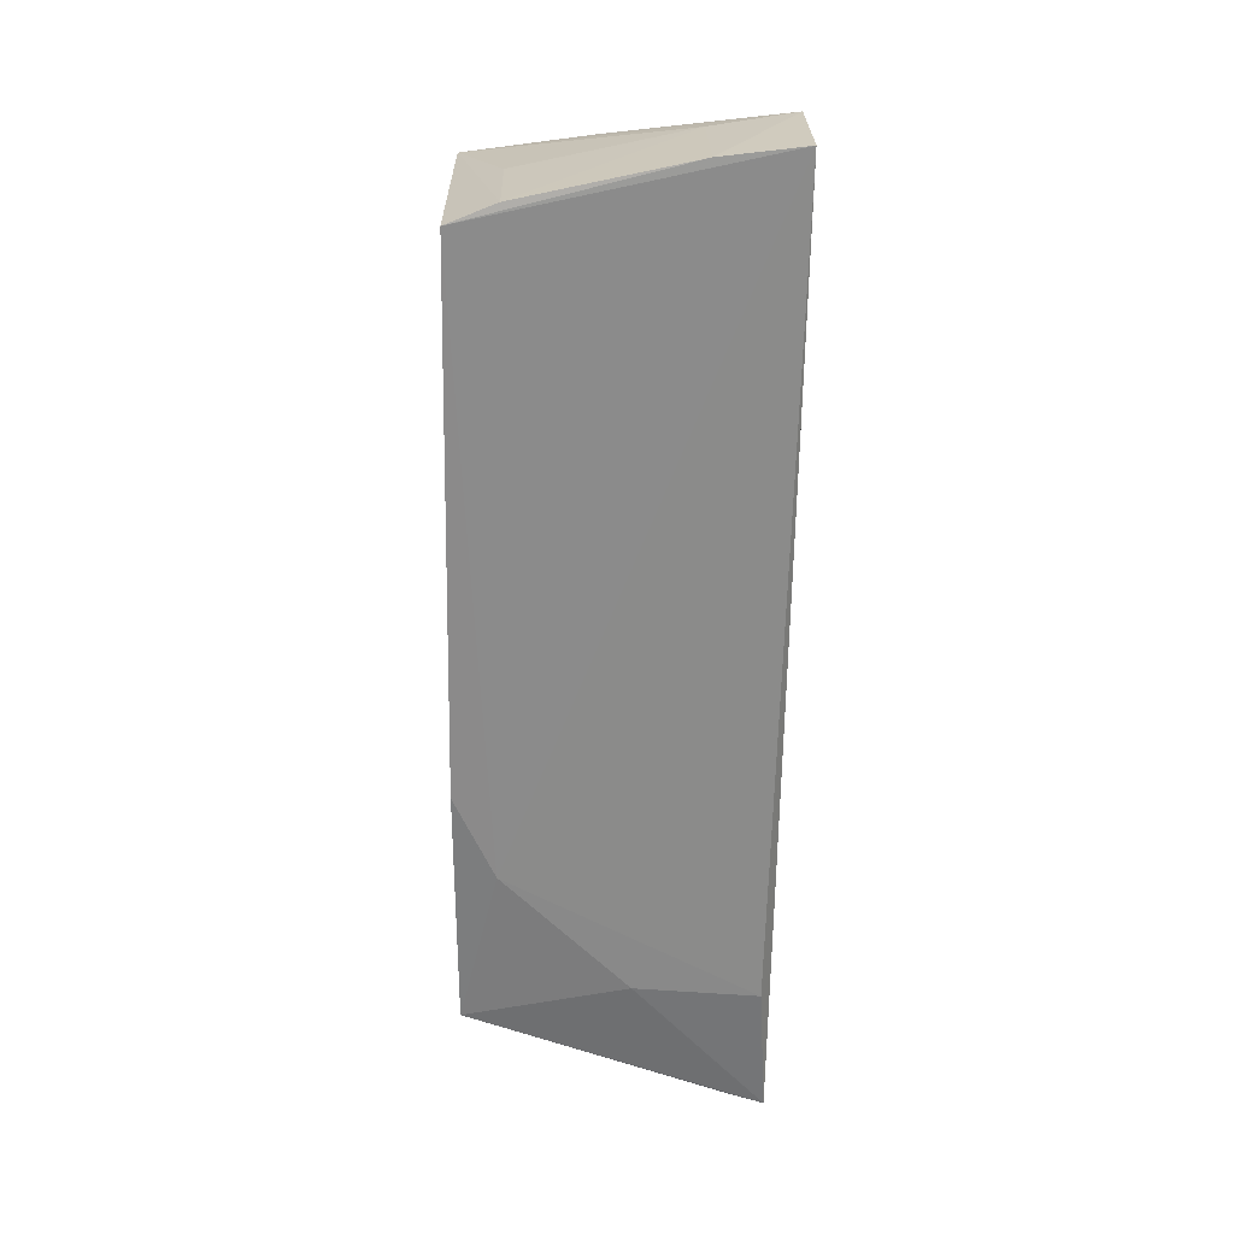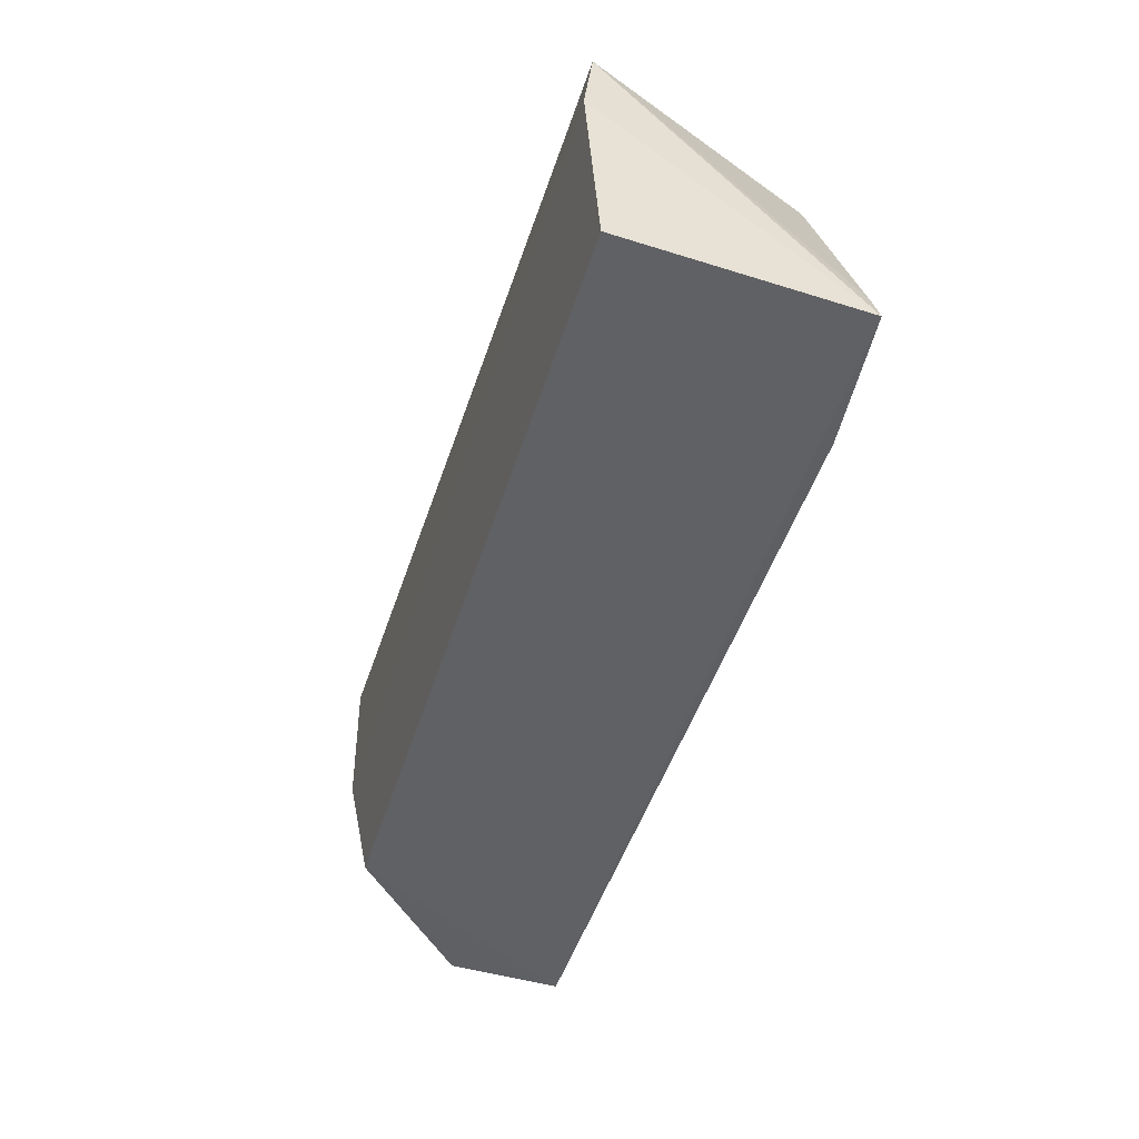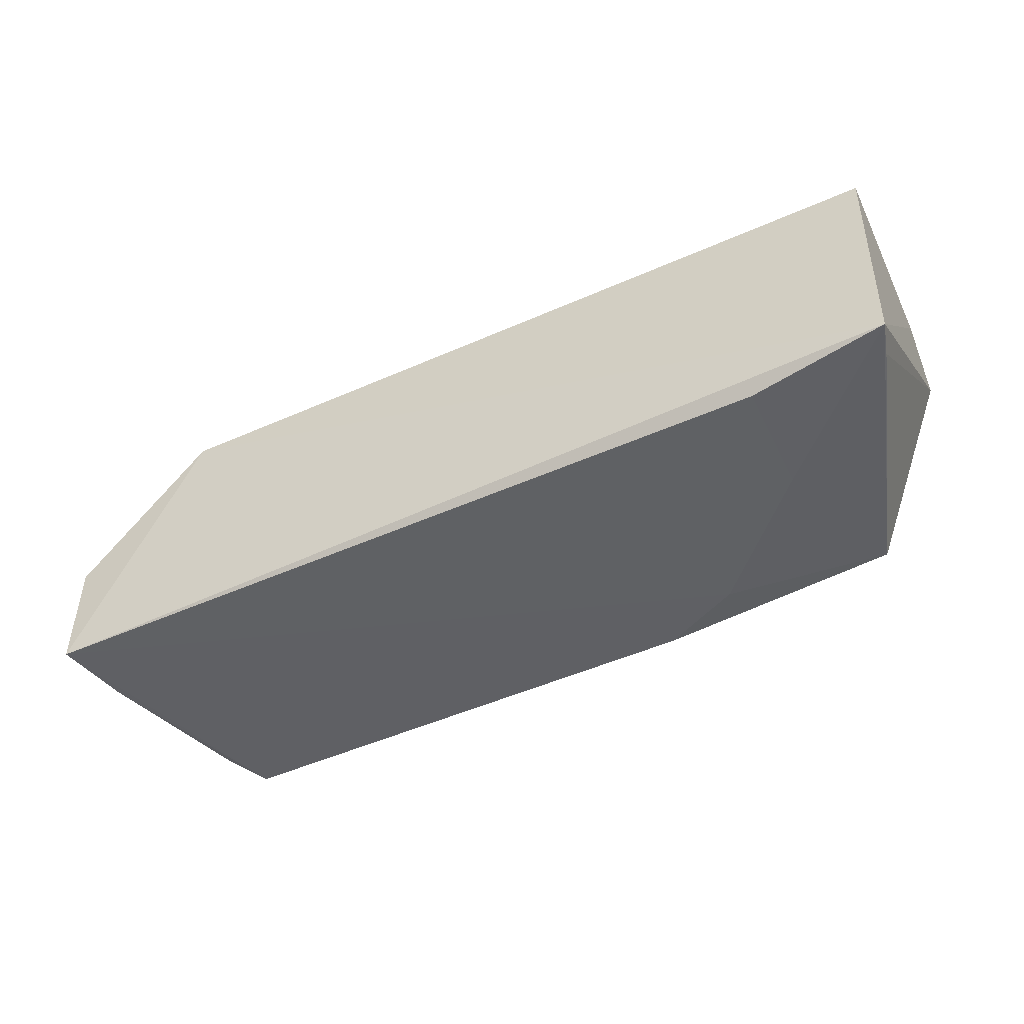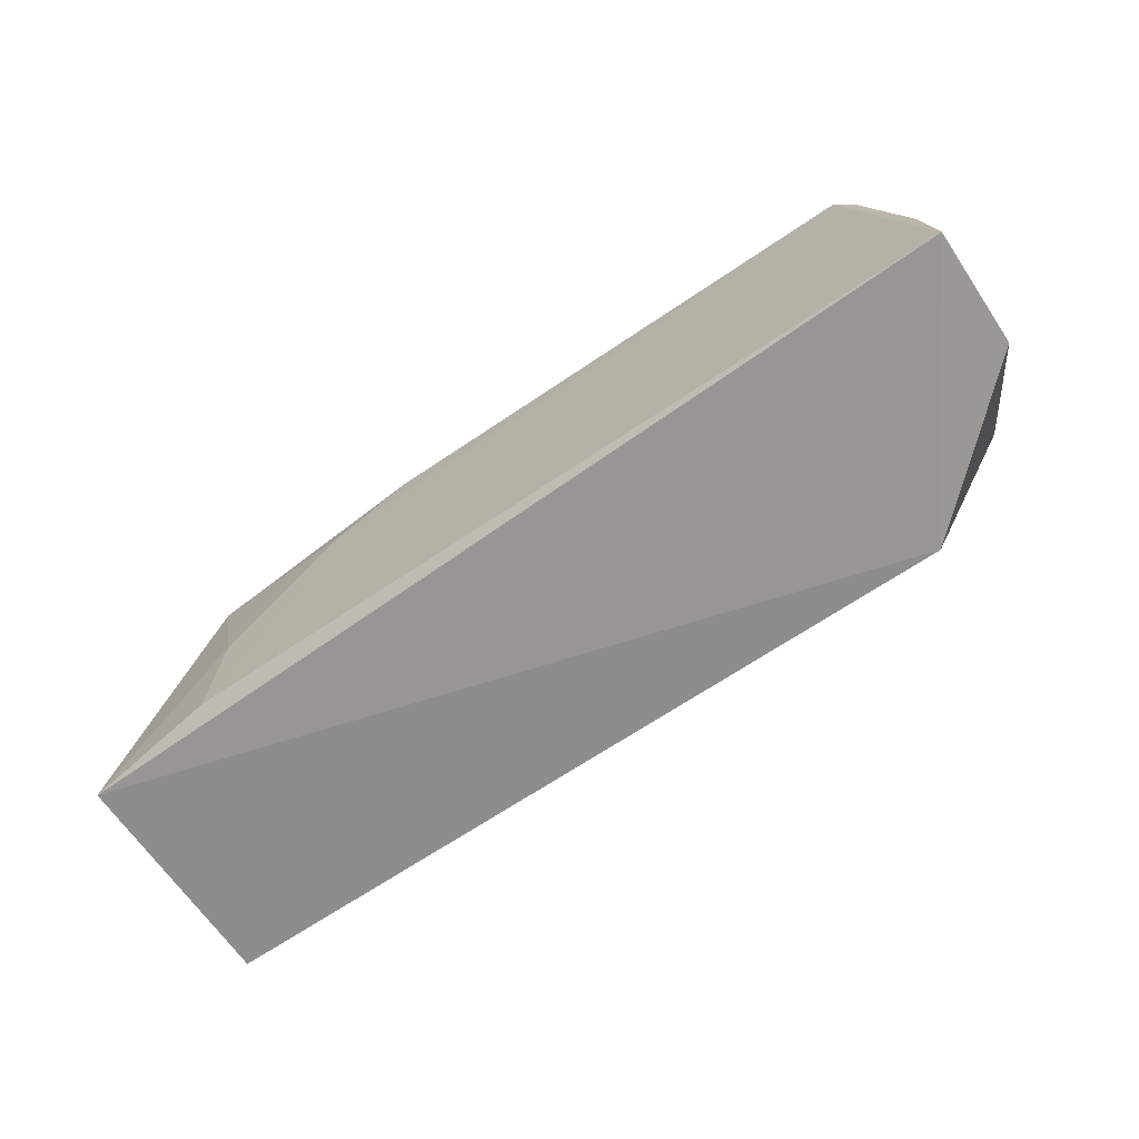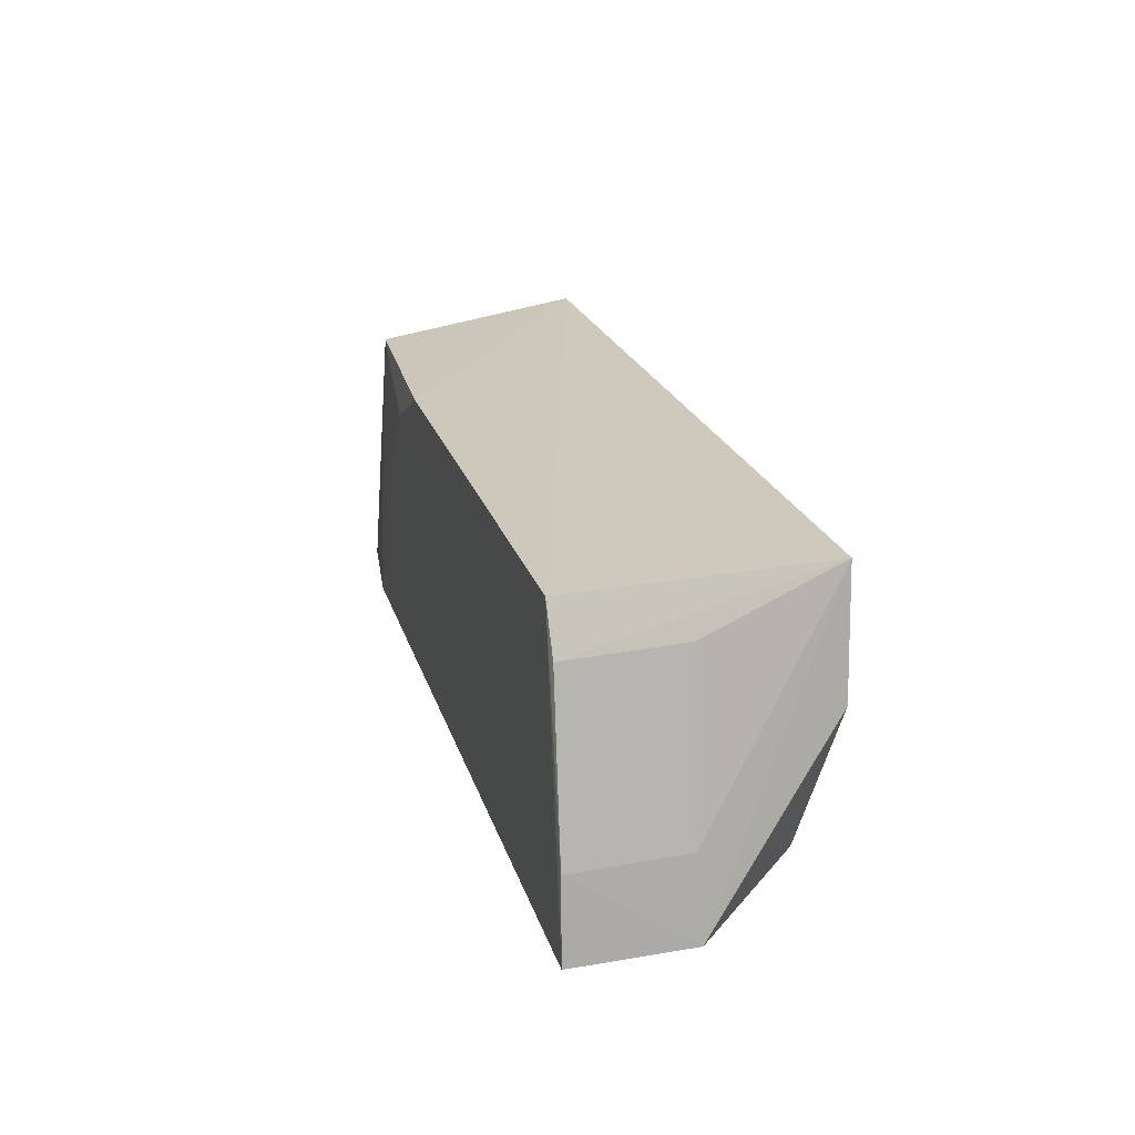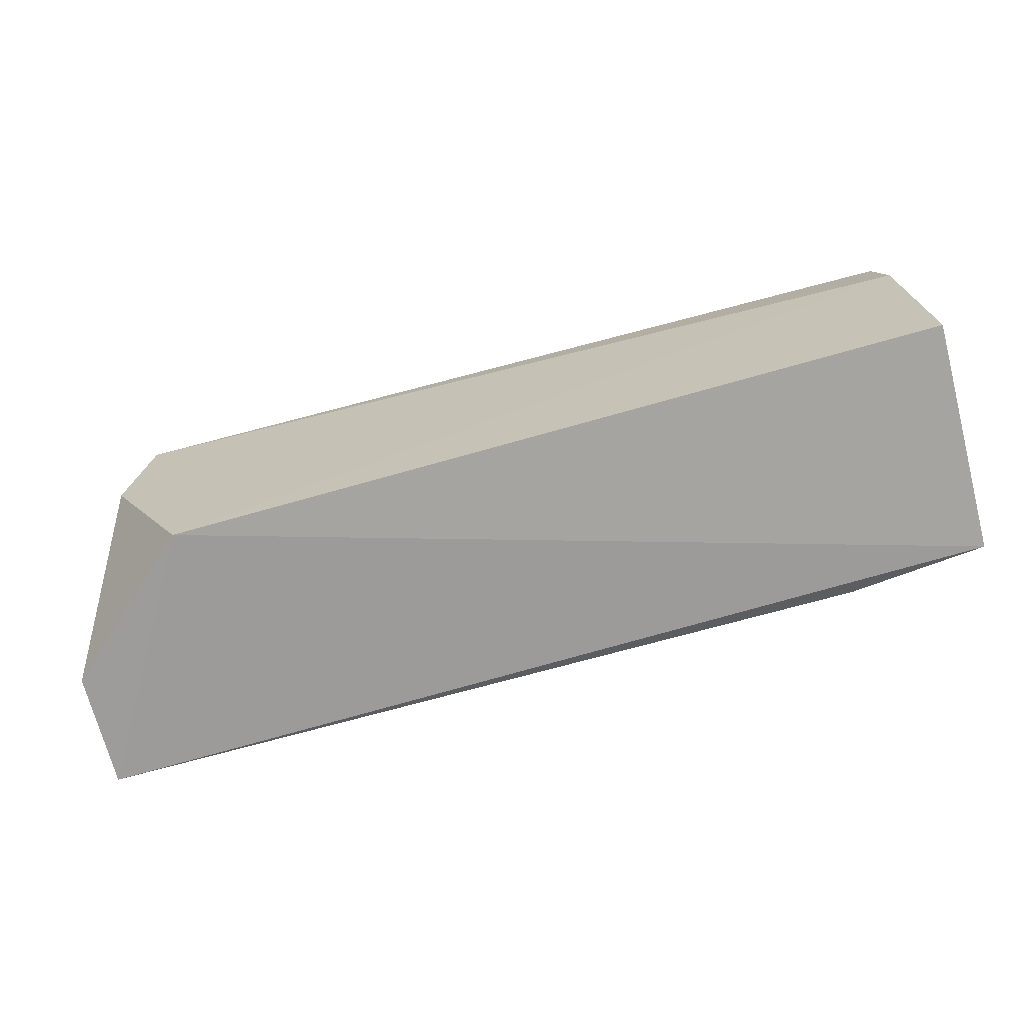
<metadata>
{"format":"obj","ext":"obj","renderer":"f3d","projection":"perspective","resolution":1024,"background":"white","views":[{"elev":-64.2,"azim":-90.9,"up":"+Z"},{"elev":-47.2,"azim":72.3,"up":"+Y"},{"elev":-46.4,"azim":27.3,"up":"+Z"},{"elev":-66.6,"azim":-146.0,"up":"+Y"},{"elev":21.9,"azim":-105.4,"up":"+Y"},{"elev":-71.1,"azim":15.0,"up":"+Y"}]}
</metadata>
<code>
v 0.04375 0.002152 0.02853
v 0.04546 -0.02844 0.02866
v 0.04516 -0.02928 0.004208
v -0.04507 0.00132 0.002411
v -0.04668 -0.011 0.02838
v 0.03494 0.001074 0.004395
v 0.0445 -0.006742 0.02968
v -0.04468 0.00168 0.0289
v -0.05231 -0.02882 0.01403
v 0.04407 -0.02563 0.004288
v 0.03075 -0.02828 0.002326
v 0.00921 0.001471 0.002734
v -0.03718 -0.02967 0.02775
v -0.04713 -0.003579 0.002501
v 0.0302 -0.01569 0.00258
v -0.05233 -0.02895 0.001745
v -0.05095 -0.02051 0.01371
v 0.01781 -0.002751 0.002626
v -0.05118 -0.02069 0.00201
v -0.04682 -0.003313 0.01456
f 7 2 3
f 7 3 1
f 8 1 4
f 8 7 1
f 8 5 7
f 9 5 8
f 10 6 1
f 10 1 3
f 10 3 6
f 12 4 1
f 12 1 6
f 13 7 5
f 13 2 7
f 13 5 9
f 13 3 2
f 14 8 4
f 15 6 3
f 15 3 11
f 16 11 3
f 16 13 9
f 16 3 13
f 17 9 8
f 18 12 6
f 18 6 15
f 18 15 11
f 18 11 16
f 18 16 4
f 18 4 12
f 19 14 4
f 19 4 16
f 19 17 14
f 19 16 9
f 19 9 17
f 20 17 8
f 20 8 14
f 20 14 17

</code>
